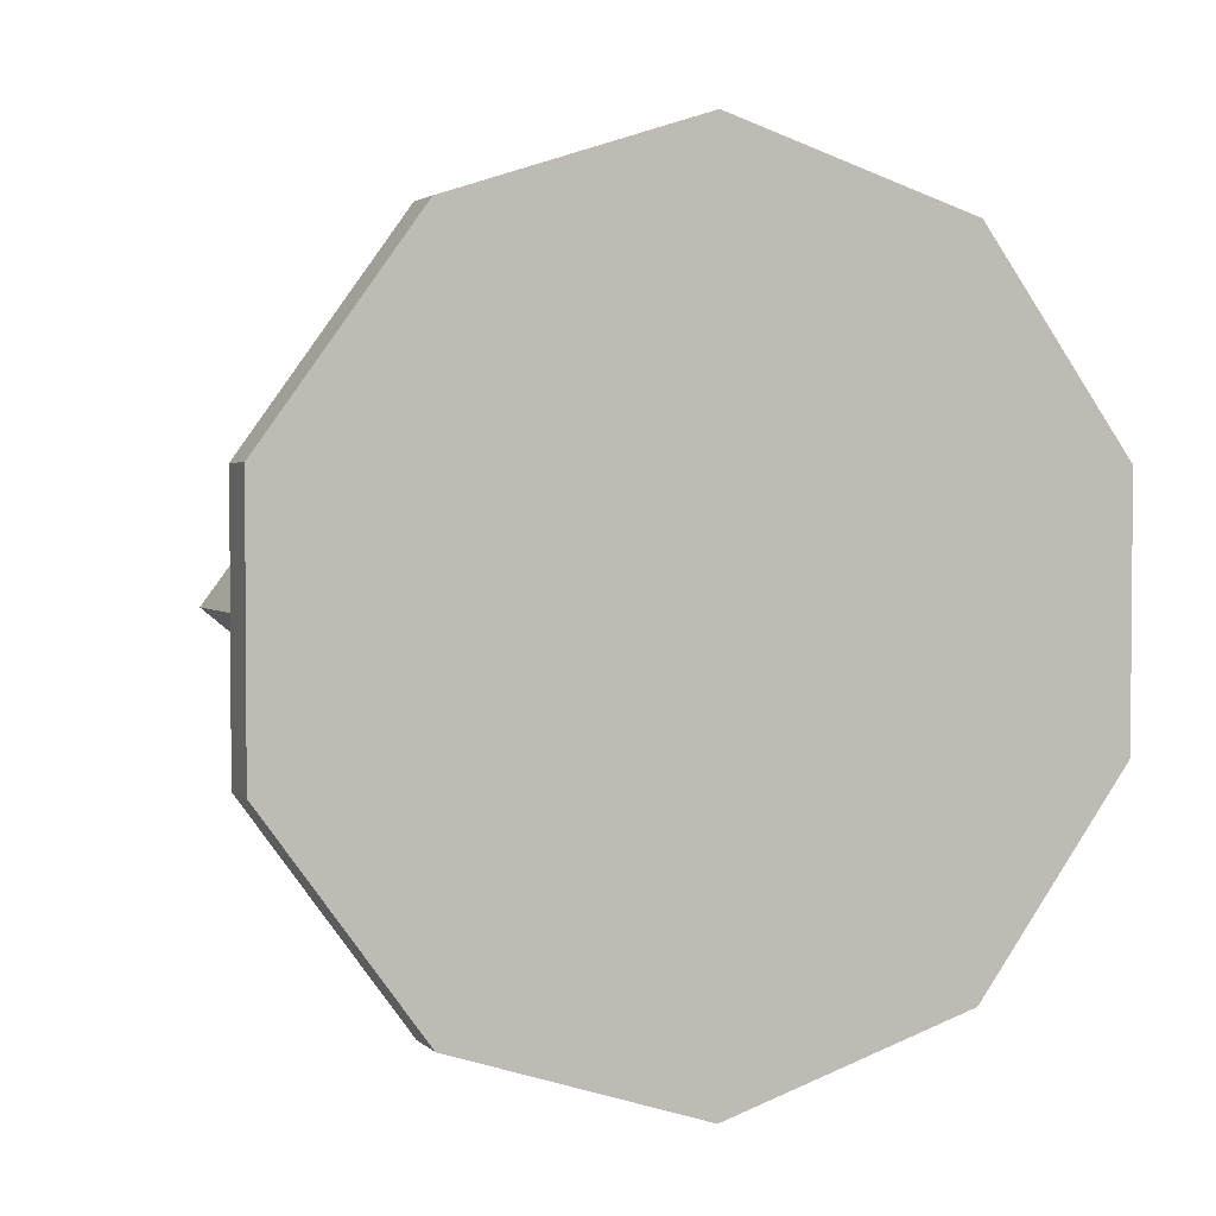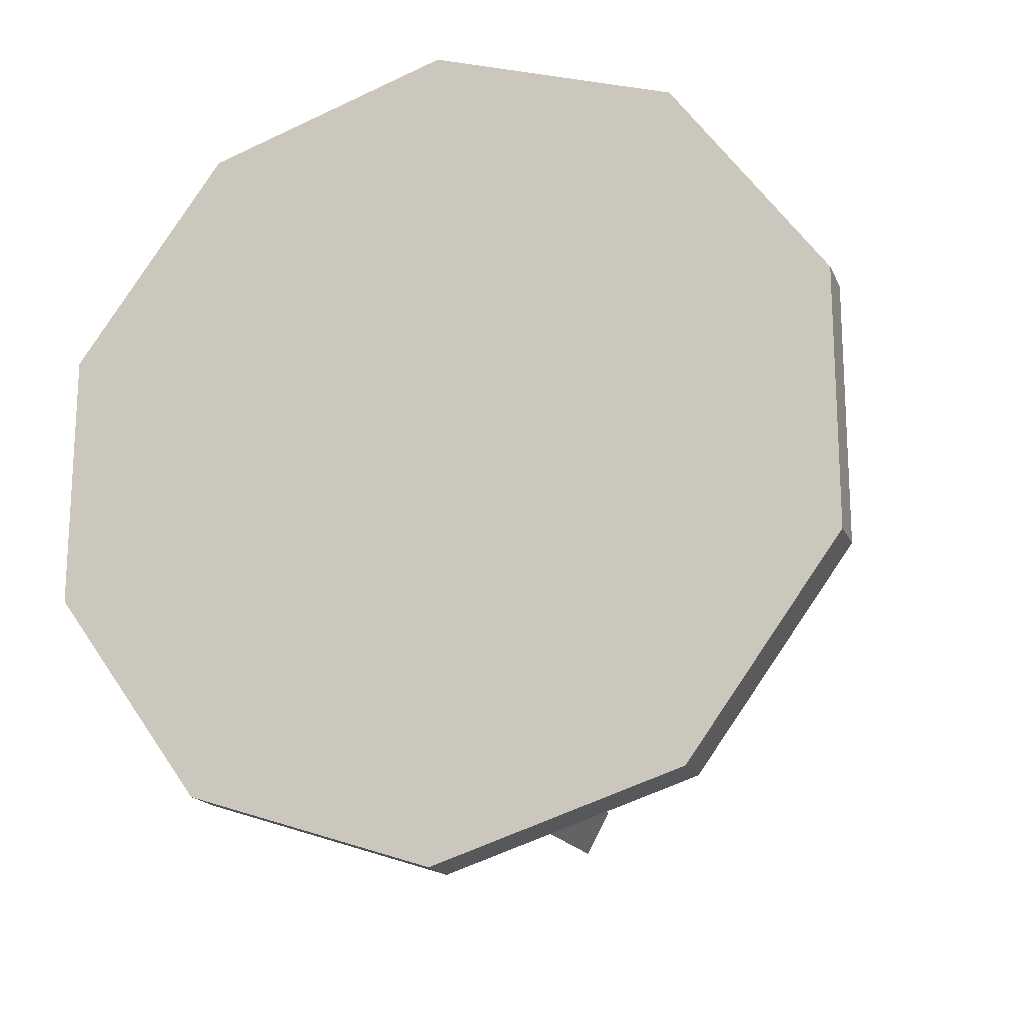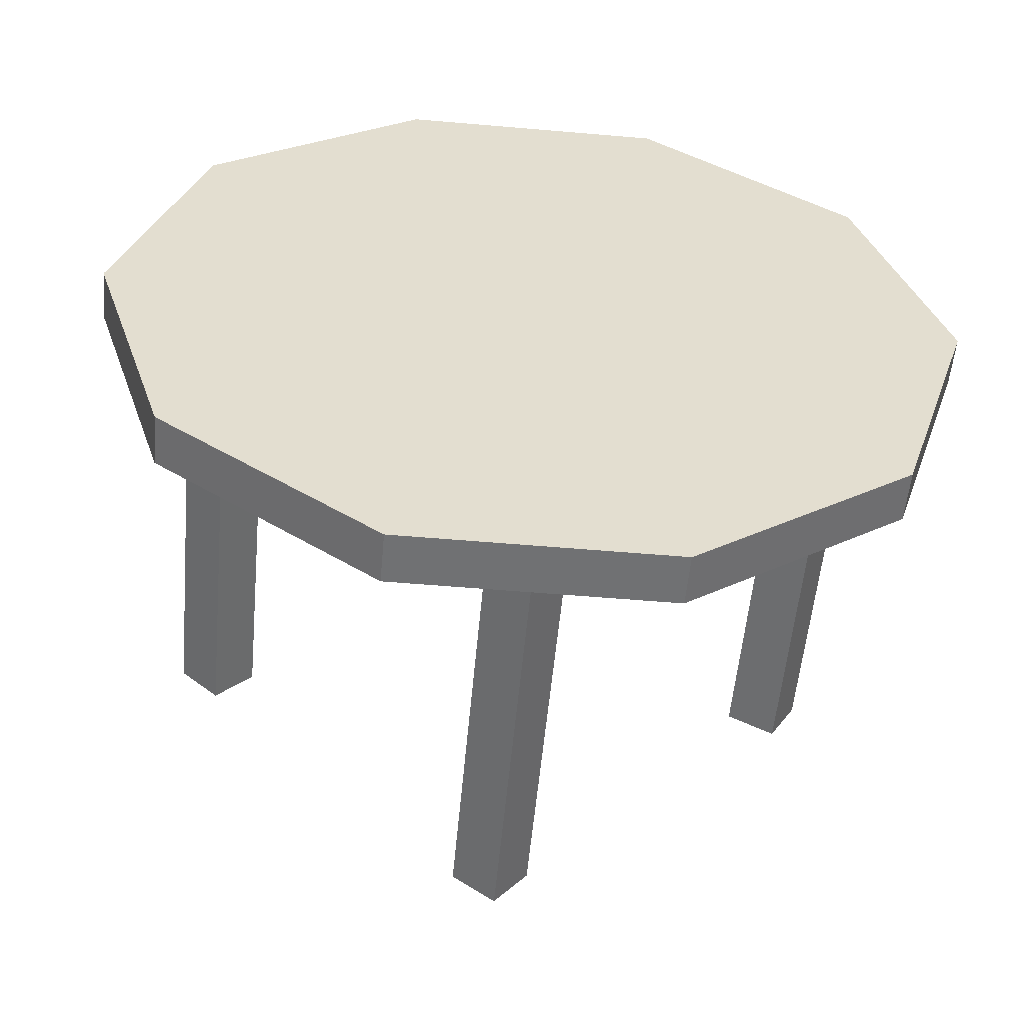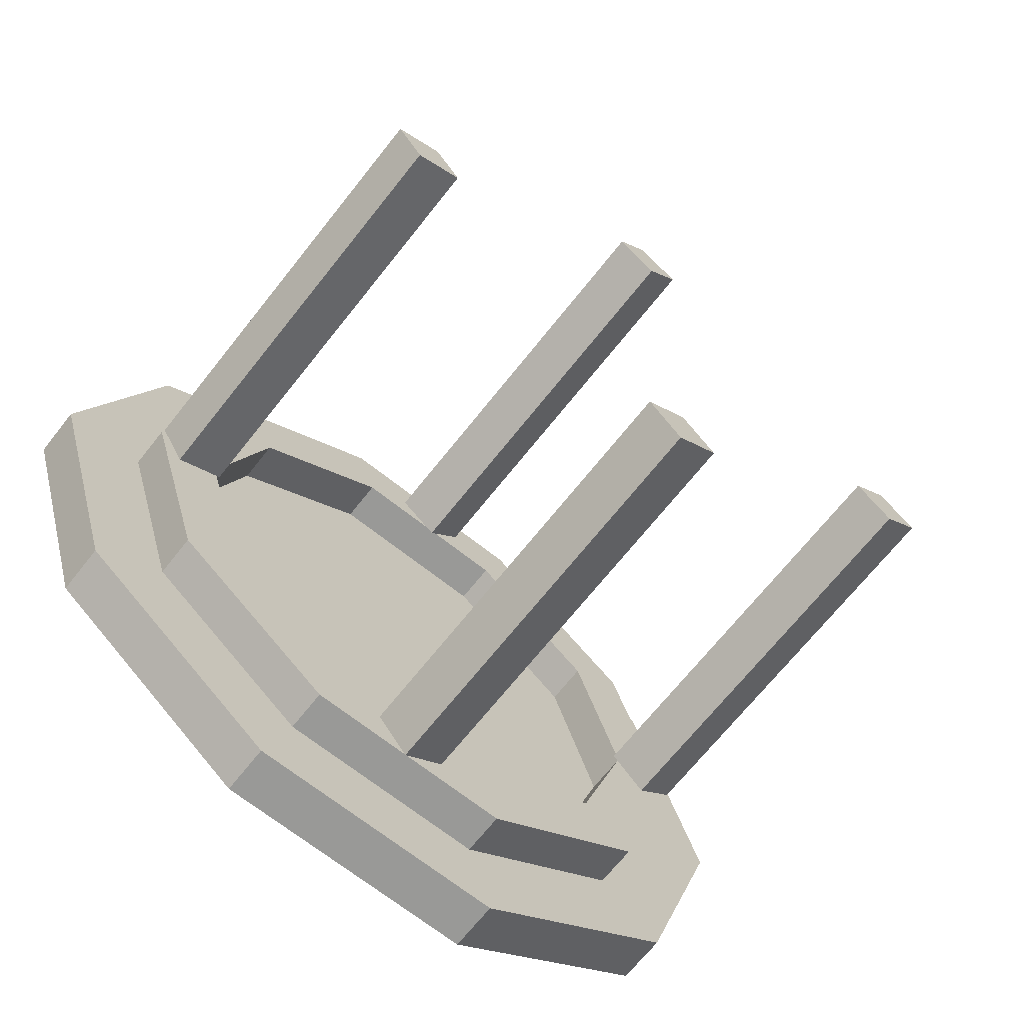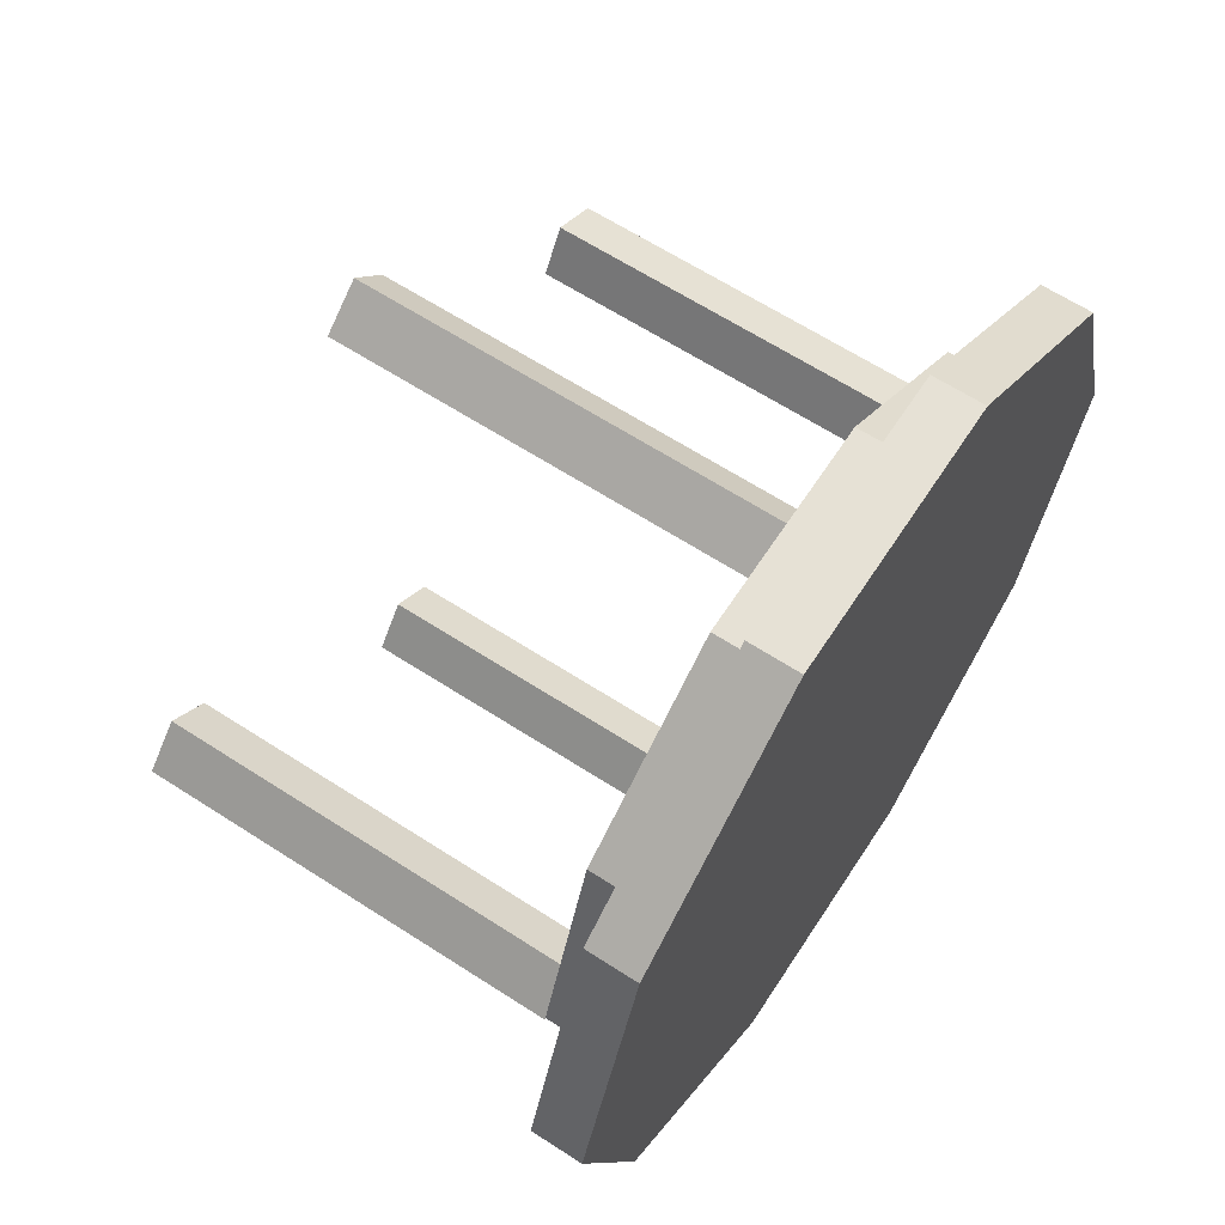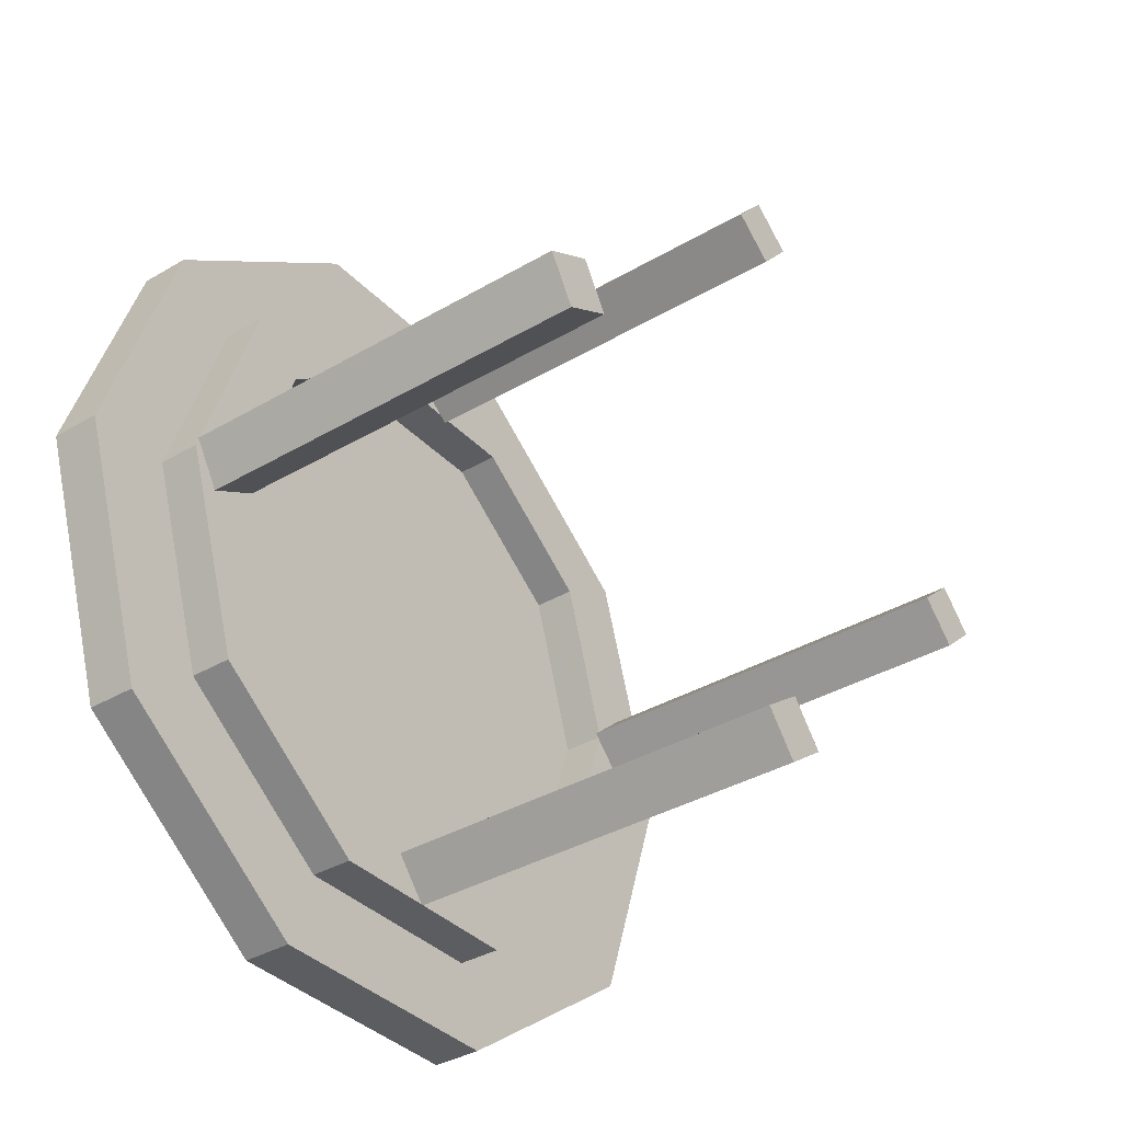
<metadata>
{"format":"obj","ext":"obj","renderer":"f3d","projection":"perspective","resolution":1024,"background":"white","views":[{"elev":2.7,"azim":68.1,"up":"+Z"},{"elev":-17.7,"azim":108.4,"up":"+Z"},{"elev":-55.1,"azim":84.8,"up":"+Y"},{"elev":-68.8,"azim":-128.4,"up":"+Y"},{"elev":64.1,"azim":33.1,"up":"+Y"},{"elev":-36.7,"azim":-142.7,"up":"+Y"}]}
</metadata>
<code>
v 0.4667 0 1
v 0.5833 0 1
v 0.5833 0.5878 0.809
v 0.4667 0.5878 0.809
v 0.5833 0.951 0.309
v 0.4667 0.951 0.309
v 0.5833 0.951 -0.309
v 0.4667 0.951 -0.309
v 0.5833 0.5878 -0.809
v 0.4667 0.5878 -0.809
v 0.5833 0 -1
v 0.4667 0 -1
v 0.5833 -0.5878 -0.809
v 0.4667 -0.5878 -0.809
v 0.5833 -0.951 -0.309
v 0.4667 -0.951 -0.309
v 0.5833 -0.951 0.309
v 0.4667 -0.951 0.309
v 0.5833 -0.5878 0.809
v 0.4667 -0.5878 0.809
v 0.3667 -0.3766 0.5184
v 0.3667 0 0.6407
v 0.4667 0 0.6407
v 0.4667 -0.3766 0.5184
v 0.3667 -0.6094 -0.198
v 0.3667 -0.6094 0.198
v 0.4667 -0.6094 0.198
v 0.4667 -0.6094 -0.198
v 0.3667 0.6094 0.198
v 0.3667 0.6094 -0.198
v 0.4667 0.6094 -0.198
v 0.4667 0.6094 0.198
v 0.4667 -0.4702 0.6472
v 0.4667 0 0.8
v 0.3667 0 0.8
v 0.3667 -0.4702 0.6472
v 0.4667 0.7608 -0.2472
v 0.4667 0.4702 -0.6472
v 0.3667 0.4702 -0.6472
v 0.3667 0.7608 -0.2472
v 0.4667 0 -0.8
v 0.3667 0 -0.8
v 0.4667 -0.4702 -0.6472
v 0.4667 -0.7608 -0.2472
v 0.3667 -0.7608 -0.2472
v 0.3667 -0.4702 -0.6472
v 0.4667 0.4702 0.6472
v 0.4667 0.7608 0.2472
v 0.3667 0.7608 0.2472
v 0.3667 0.4702 0.6472
v 0.4667 -0.7608 0.2472
v 0.3667 -0.7608 0.2472
v 0.3667 0.3766 -0.5184
v 0.3667 -0.3766 -0.5184
v 0.3667 0.3766 0.5184
v 0.3667 0 -0.6407
v 0.4667 0 -0.6407
v 0.4667 0.3766 -0.5184
v 0.4667 0.3766 0.5184
v 0.4667 -0.3766 -0.5184
v -0.5833 -0.7631 -0.01045
v 0.3667 -0.7631 -0.01045
v 0.3667 -0.6893 0.08805
v -0.5833 -0.6893 0.08805
v 0.3667 -0.5956 0.01045
v -0.5833 -0.5956 0.01045
v 0.3667 -0.6694 -0.08805
v -0.5833 -0.6694 -0.08805
v -0.5833 -0.08428 0.7117
v 0.3667 -0.08428 0.7117
v 0.3667 -0.002433 0.8029
v -0.5833 -0.002433 0.8029
v 0.3667 0.08428 0.7168
v -0.5833 0.08428 0.7168
v 0.3667 0.002433 0.6257
v -0.5833 0.002433 0.6257
v -0.5833 -0.0814 -0.7325
v 0.3667 -0.0814 -0.7325
v 0.3667 -0.02202 -0.6238
v -0.5833 -0.02202 -0.6238
v 0.3667 0.0814 -0.6862
v -0.5833 0.0814 -0.6862
v 0.3667 0.02202 -0.7949
v -0.5833 0.02202 -0.7949
v -0.5833 0.5954 0.008617
v 0.3667 0.5954 0.008617
v 0.3667 0.6875 0.08823
v -0.5833 0.6875 0.08823
v 0.3667 0.7632 -0.008617
v -0.5833 0.7632 -0.008617
v 0.3667 0.6711 -0.08823
v -0.5833 0.6711 -0.08823
f 1 2 3
f 1 2 20
f 1 3 4
f 1 4 20
f 2 3 5
f 2 5 19
f 2 19 20
f 3 4 5
f 4 5 6
f 4 6 20
f 5 6 7
f 5 7 19
f 6 7 8
f 6 8 18
f 6 18 20
f 7 8 9
f 7 9 17
f 7 17 19
f 8 9 10
f 8 10 16
f 8 16 18
f 9 10 11
f 9 11 15
f 9 15 17
f 10 11 12
f 10 12 14
f 10 14 16
f 11 12 13
f 11 13 15
f 12 13 14
f 13 14 15
f 14 15 16
f 15 16 17
f 16 17 18
f 17 18 19
f 18 19 20
f 21 22 23
f 21 22 36
f 21 23 24
f 21 24 26
f 21 26 52
f 21 36 52
f 22 23 59
f 22 35 36
f 22 35 55
f 22 55 59
f 24 26 27
f 25 26 27
f 25 26 45
f 25 27 28
f 25 28 54
f 25 45 46
f 25 46 54
f 26 45 52
f 28 54 60
f 29 30 31
f 29 30 49
f 29 31 32
f 29 32 55
f 29 49 50
f 29 50 55
f 30 31 58
f 30 40 49
f 30 40 53
f 30 53 58
f 32 55 59
f 33 34 35
f 33 35 36
f 33 36 51
f 34 35 50
f 34 47 50
f 35 50 55
f 36 51 52
f 37 38 39
f 37 39 40
f 37 40 48
f 38 39 42
f 38 41 42
f 39 40 53
f 39 42 56
f 39 53 56
f 40 48 49
f 41 42 46
f 41 43 46
f 42 46 54
f 42 54 56
f 43 44 45
f 43 45 46
f 44 45 52
f 44 51 52
f 47 48 49
f 47 49 50
f 53 56 57
f 53 57 58
f 54 56 60
f 56 57 60
f 61 62 63
f 61 62 68
f 61 63 64
f 61 64 68
f 62 67 68
f 63 64 65
f 64 65 66
f 64 66 68
f 65 66 67
f 66 67 68
f 69 70 71
f 69 70 76
f 69 71 72
f 69 72 76
f 70 75 76
f 71 72 73
f 72 73 74
f 72 74 76
f 73 74 75
f 74 75 76
f 77 78 79
f 77 78 84
f 77 79 80
f 77 80 84
f 78 83 84
f 79 80 81
f 80 81 82
f 80 82 84
f 81 82 83
f 82 83 84
f 85 86 87
f 85 86 92
f 85 87 88
f 85 88 92
f 86 91 92
f 87 88 89
f 88 89 90
f 88 90 92
f 89 90 91
f 90 91 92

</code>
